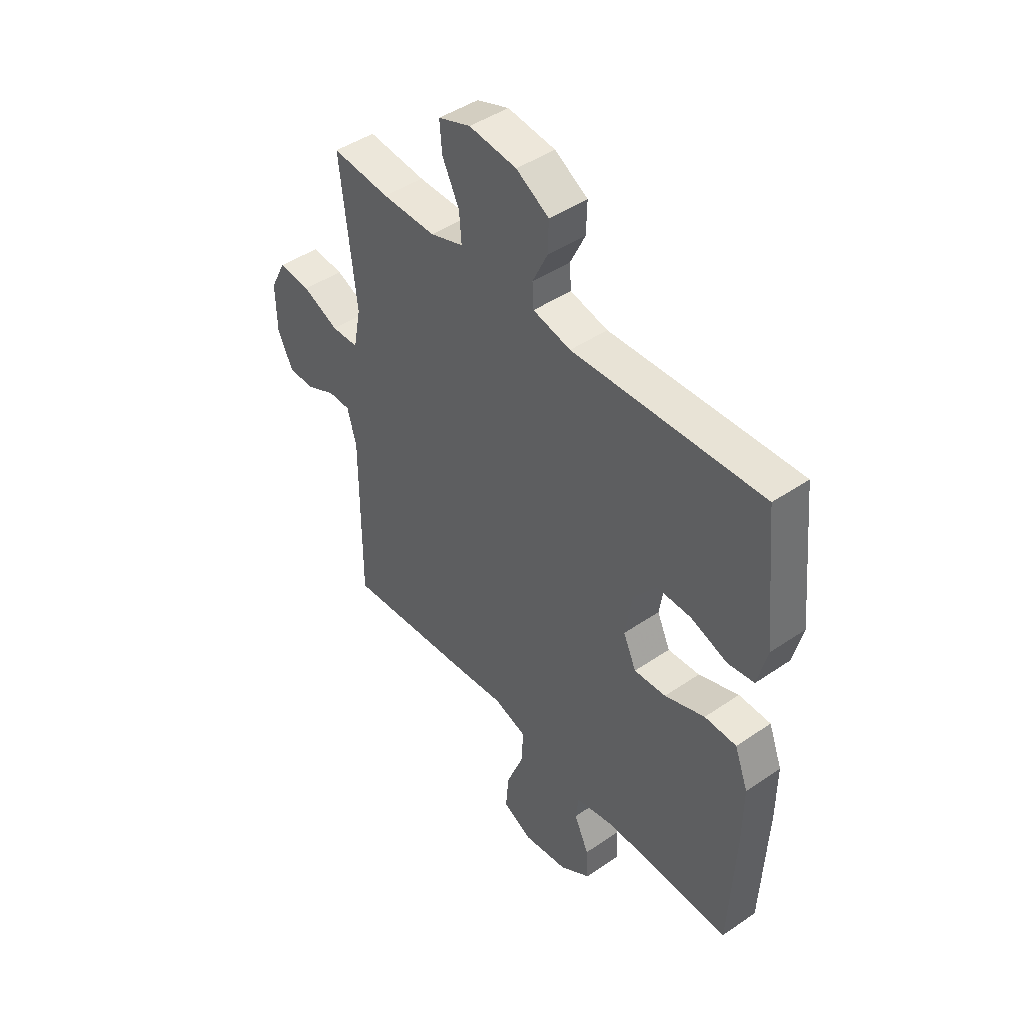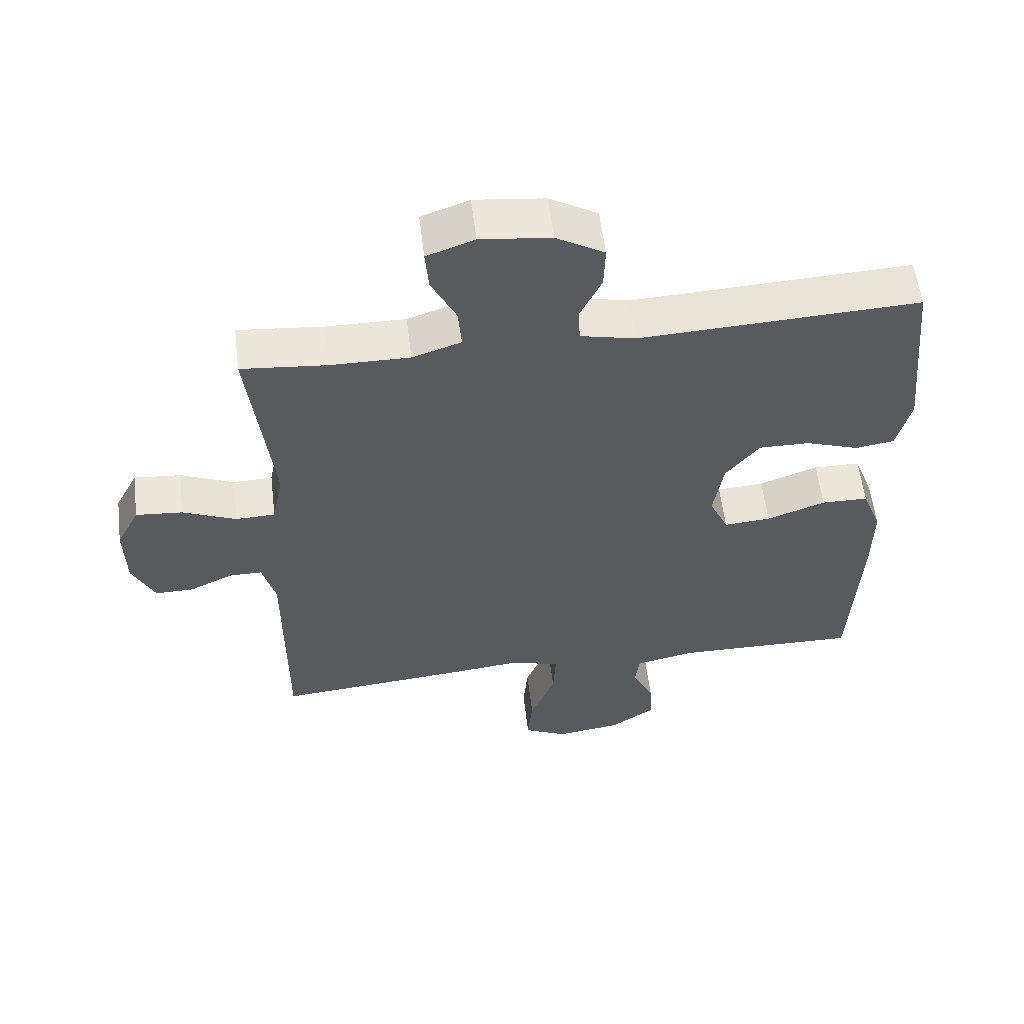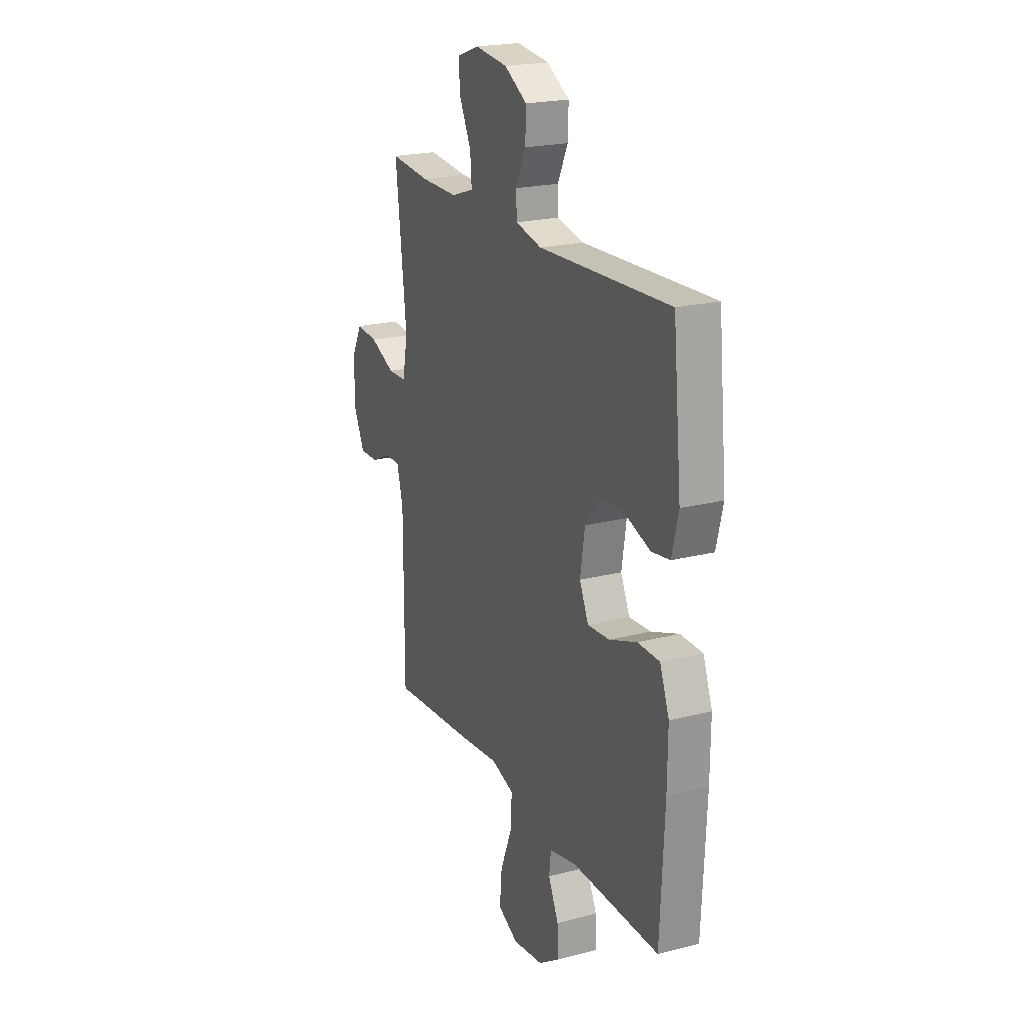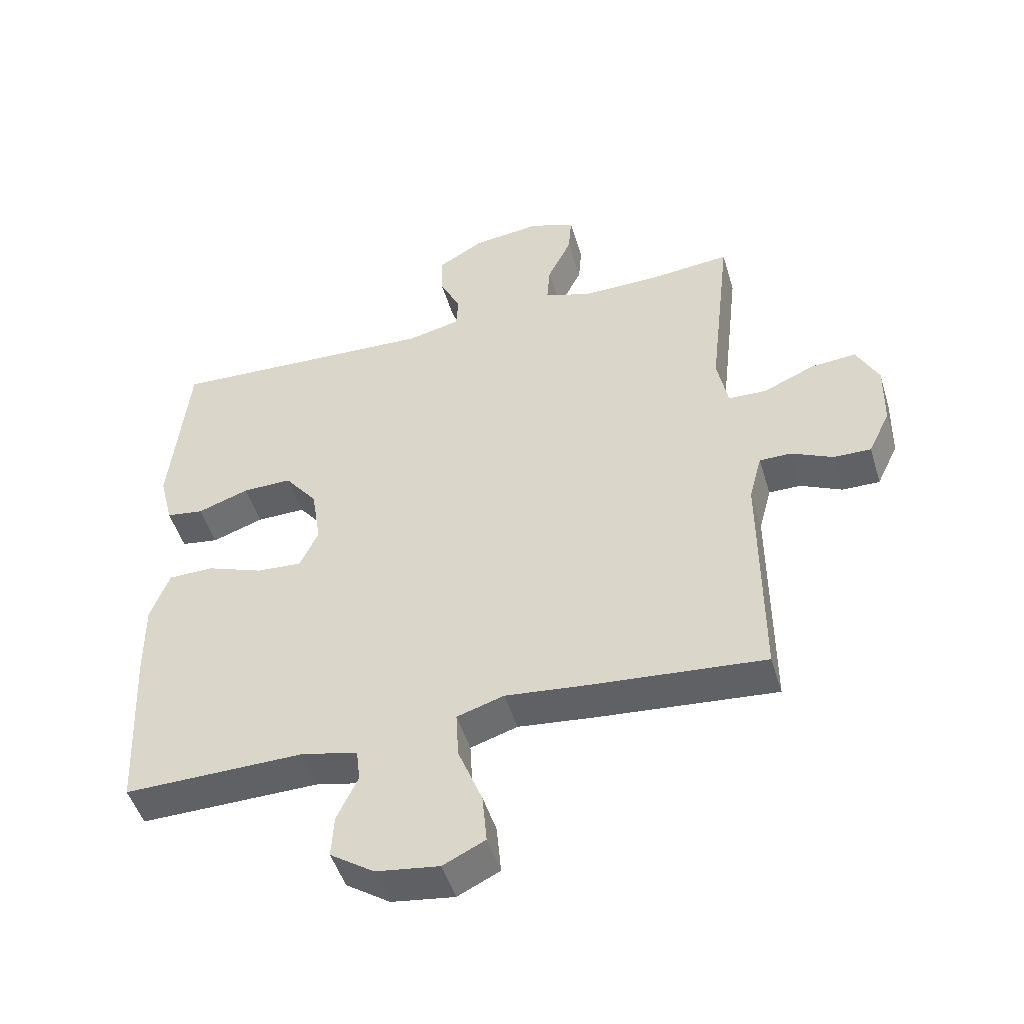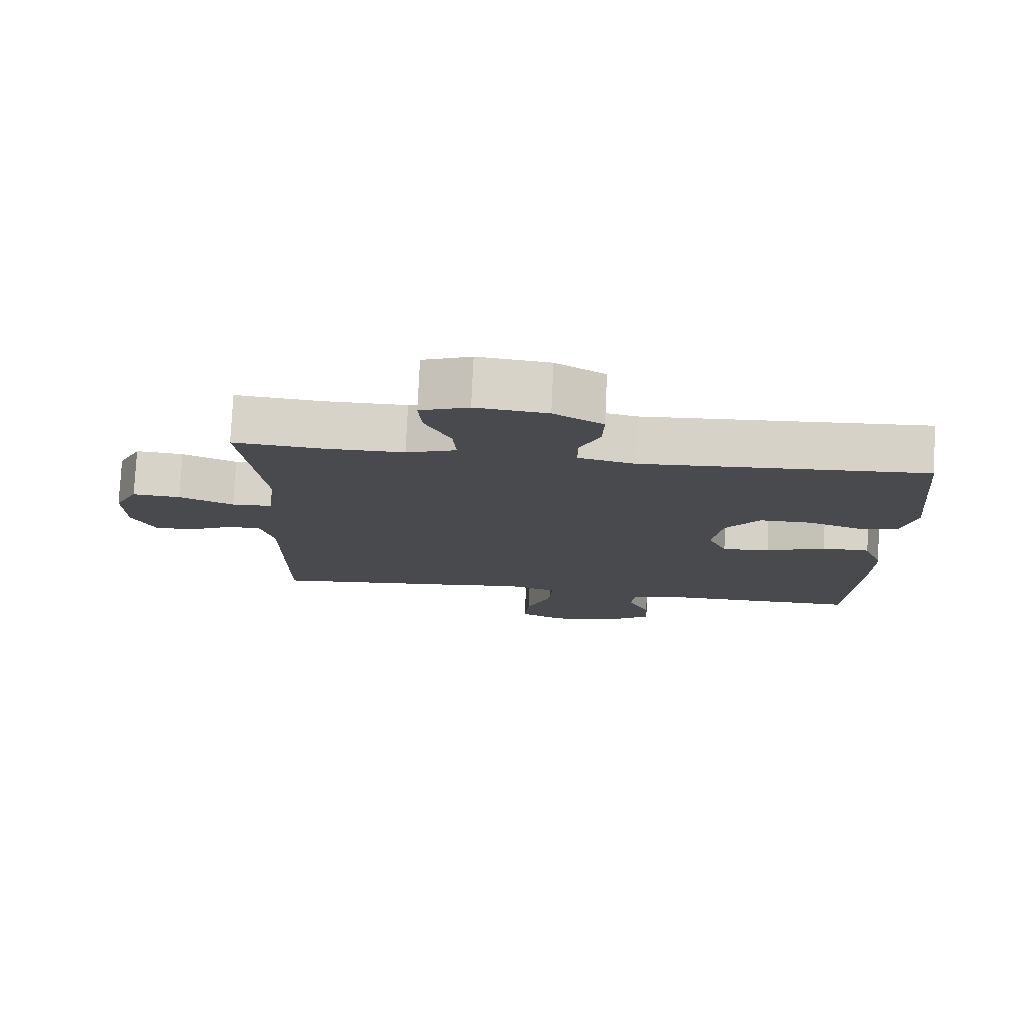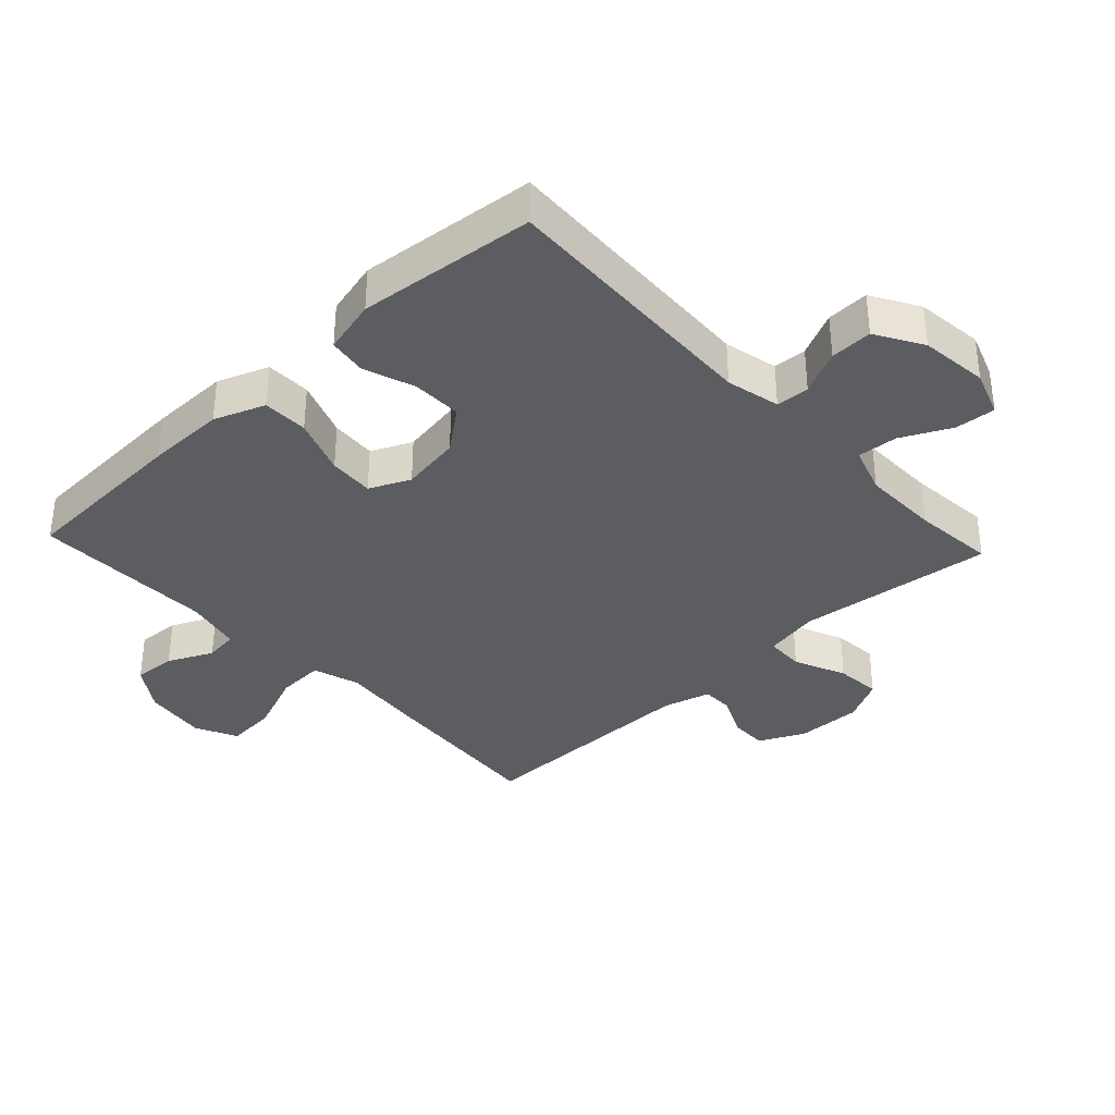
<metadata>
{"format":"obj","ext":"obj","renderer":"f3d","projection":"perspective","resolution":1024,"background":"white","views":[{"elev":45.1,"azim":-128.4,"up":"+Z"},{"elev":57.6,"azim":173.1,"up":"+Z"},{"elev":21.4,"azim":-114.5,"up":"+Z"},{"elev":-48.6,"azim":16.6,"up":"+Z"},{"elev":77.0,"azim":-177.4,"up":"+Z"},{"elev":-35.6,"azim":-46.9,"up":"+Y"}]}
</metadata>
<code>
v 0.5 0.07 -0.5
v 0.219 0.07 -0.475
v 0.099 0.07 -0.462
v 0.025 0.07 -0.485
v 0.029 0.07 -0.559
v 0.067 0.07 -0.655
v 0.074 0.07 -0.734
v 0.008 0.07 -0.766
v -0.091 0.07 -0.752
v -0.16 0.07 -0.705
v -0.156 0.07 -0.638
v -0.123 0.07 -0.568
v -0.129 0.07 -0.516
v -0.218 0.07 -0.496
v -0.5 0.07 -0.5
v -0.513 0.07 -0.228
v -0.514 0.07 -0.106
v -0.484 0.07 -0.027
v -0.413 0.07 -0.026
v -0.324 0.07 -0.059
v -0.253 0.07 -0.064
v -0.224 0.07 -0.001
v -0.239 0.07 0.093
v -0.29 0.07 0.158
v -0.367 0.07 0.157
v -0.448 0.07 0.129
v -0.507 0.07 0.138
v -0.528 0.07 0.223
v -0.5 0.07 0.5
v -0.078 0.07 0.48
v 0.006 0.07 0.499
v 0.009 0.07 0.551
v -0.024 0.07 0.62
v -0.026 0.07 0.686
v 0.047 0.07 0.729
v 0.153 0.07 0.741
v 0.225 0.07 0.715
v 0.22 0.07 0.652
v 0.182 0.07 0.575
v 0.177 0.07 0.512
v 0.251 0.07 0.487
v 0.371 0.07 0.488
v 0.5 0.07 0.5
v 0.465 0.07 0.193
v 0.482 0.07 0.107
v 0.542 0.07 0.105
v 0.623 0.07 0.14
v 0.694 0.07 0.146
v 0.729 0.07 0.078
v 0.727 0.07 -0.024
v 0.693 0.07 -0.095
v 0.634 0.07 -0.094
v 0.569 0.07 -0.063
v 0.519 0.07 -0.063
v 0.499 0.07 -0.138
v 0.5 0 -0.5
v 0.219 0 -0.475
v 0.099 0 -0.462
v 0.025 0 -0.485
v 0.029 0 -0.559
v 0.067 0 -0.655
v 0.074 0 -0.734
v 0.008 0 -0.766
v -0.091 0 -0.752
v -0.16 0 -0.705
v -0.156 0 -0.638
v -0.123 0 -0.568
v -0.129 0 -0.516
v -0.218 0 -0.496
v -0.5 0 -0.5
v -0.513 0 -0.228
v -0.514 0 -0.106
v -0.484 0 -0.027
v -0.413 0 -0.026
v -0.324 0 -0.059
v -0.253 0 -0.064
v -0.224 0 -0.001
v -0.239 0 0.093
v -0.29 0 0.158
v -0.367 0 0.157
v -0.448 0 0.129
v -0.507 0 0.138
v -0.528 0 0.223
v -0.5 0 0.5
v -0.078 0 0.48
v 0.006 0 0.499
v 0.009 0 0.551
v -0.024 0 0.62
v -0.026 0 0.686
v 0.047 0 0.729
v 0.153 0 0.741
v 0.225 0 0.715
v 0.22 0 0.652
v 0.182 0 0.575
v 0.177 0 0.512
v 0.251 0 0.487
v 0.371 0 0.488
v 0.5 0 0.5
v 0.465 0 0.193
v 0.482 0 0.107
v 0.542 0 0.105
v 0.623 0 0.14
v 0.694 0 0.146
v 0.729 0 0.078
v 0.727 0 -0.024
v 0.693 0 -0.095
v 0.634 0 -0.094
v 0.569 0 -0.063
v 0.519 0 -0.063
v 0.499 0 -0.138
f 50 51 52 53
f 50 53 54
f 49 50 54
f 46 47 48 49
f 45 46 49 54
f 42 43 44
f 41 42 44 45
f 40 41 45 54
f 36 37 38 39
f 36 39 40
f 35 36 40
f 32 33 34 35
f 31 32 35 40
f 30 31 40 54
f 25 26 27 28
f 24 25 28 29
f 23 24 29 30
f 17 18 19 20
f 17 20 21
f 14 15 16 17
f 13 14 17 21
f 9 10 11 12
f 9 12 13
f 8 9 13
f 5 6 7 8
f 4 5 8 13
f 3 4 13 21
f 55 1 2 3
f 22 23 30 54
f 22 54 55
f 3 21 22 55
f 108 107 106 105
f 109 108 105
f 109 105 104
f 104 103 102 101
f 109 104 101 100
f 99 98 97
f 100 99 97 96
f 109 100 96 95
f 94 93 92 91
f 95 94 91
f 95 91 90
f 90 89 88 87
f 95 90 87 86
f 109 95 86 85
f 83 82 81 80
f 84 83 80 79
f 85 84 79 78
f 75 74 73 72
f 76 75 72
f 72 71 70 69
f 76 72 69 68
f 67 66 65 64
f 68 67 64
f 68 64 63
f 63 62 61 60
f 68 63 60 59
f 76 68 59 58
f 58 57 56 110
f 109 85 78 77
f 110 109 77
f 110 77 76 58
f 1 56 57 2
f 2 57 58 3
f 3 58 59 4
f 4 59 60 5
f 5 60 61 6
f 6 61 62 7
f 7 62 63 8
f 8 63 64 9
f 9 64 65 10
f 10 65 66 11
f 11 66 67 12
f 12 67 68 13
f 13 68 69 14
f 14 69 70 15
f 15 70 71 16
f 16 71 72 17
f 17 72 73 18
f 18 73 74 19
f 19 74 75 20
f 20 75 76 21
f 21 76 77 22
f 22 77 78 23
f 23 78 79 24
f 24 79 80 25
f 25 80 81 26
f 26 81 82 27
f 27 82 83 28
f 28 83 84 29
f 29 84 85 30
f 30 85 86 31
f 31 86 87 32
f 32 87 88 33
f 33 88 89 34
f 34 89 90 35
f 35 90 91 36
f 36 91 92 37
f 37 92 93 38
f 38 93 94 39
f 39 94 95 40
f 40 95 96 41
f 41 96 97 42
f 42 97 98 43
f 43 98 99 44
f 44 99 100 45
f 45 100 101 46
f 46 101 102 47
f 47 102 103 48
f 48 103 104 49
f 49 104 105 50
f 50 105 106 51
f 51 106 107 52
f 52 107 108 53
f 53 108 109 54
f 54 109 110 55
f 55 110 56 1

</code>
